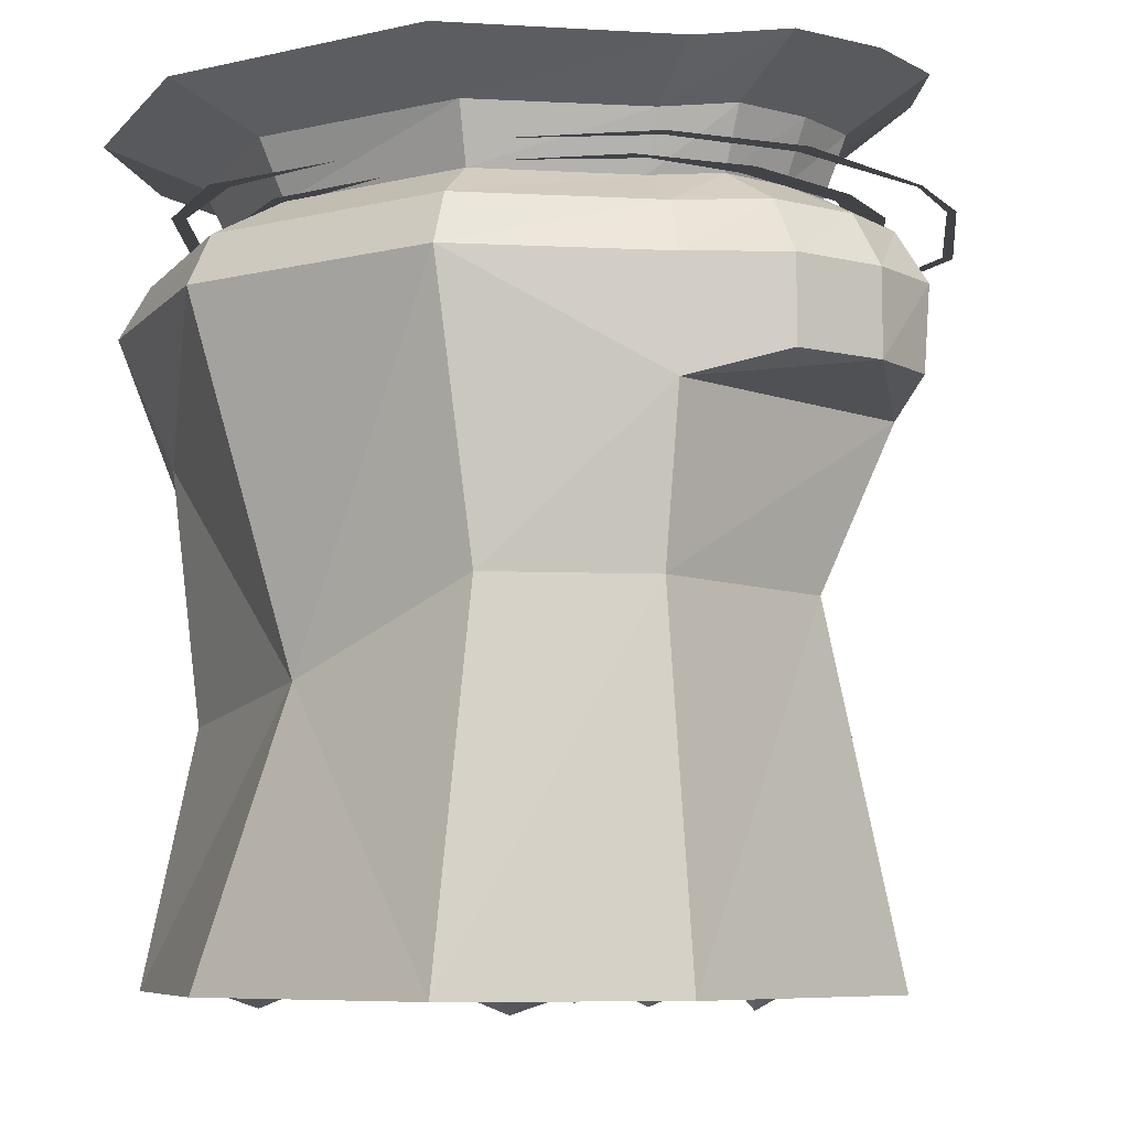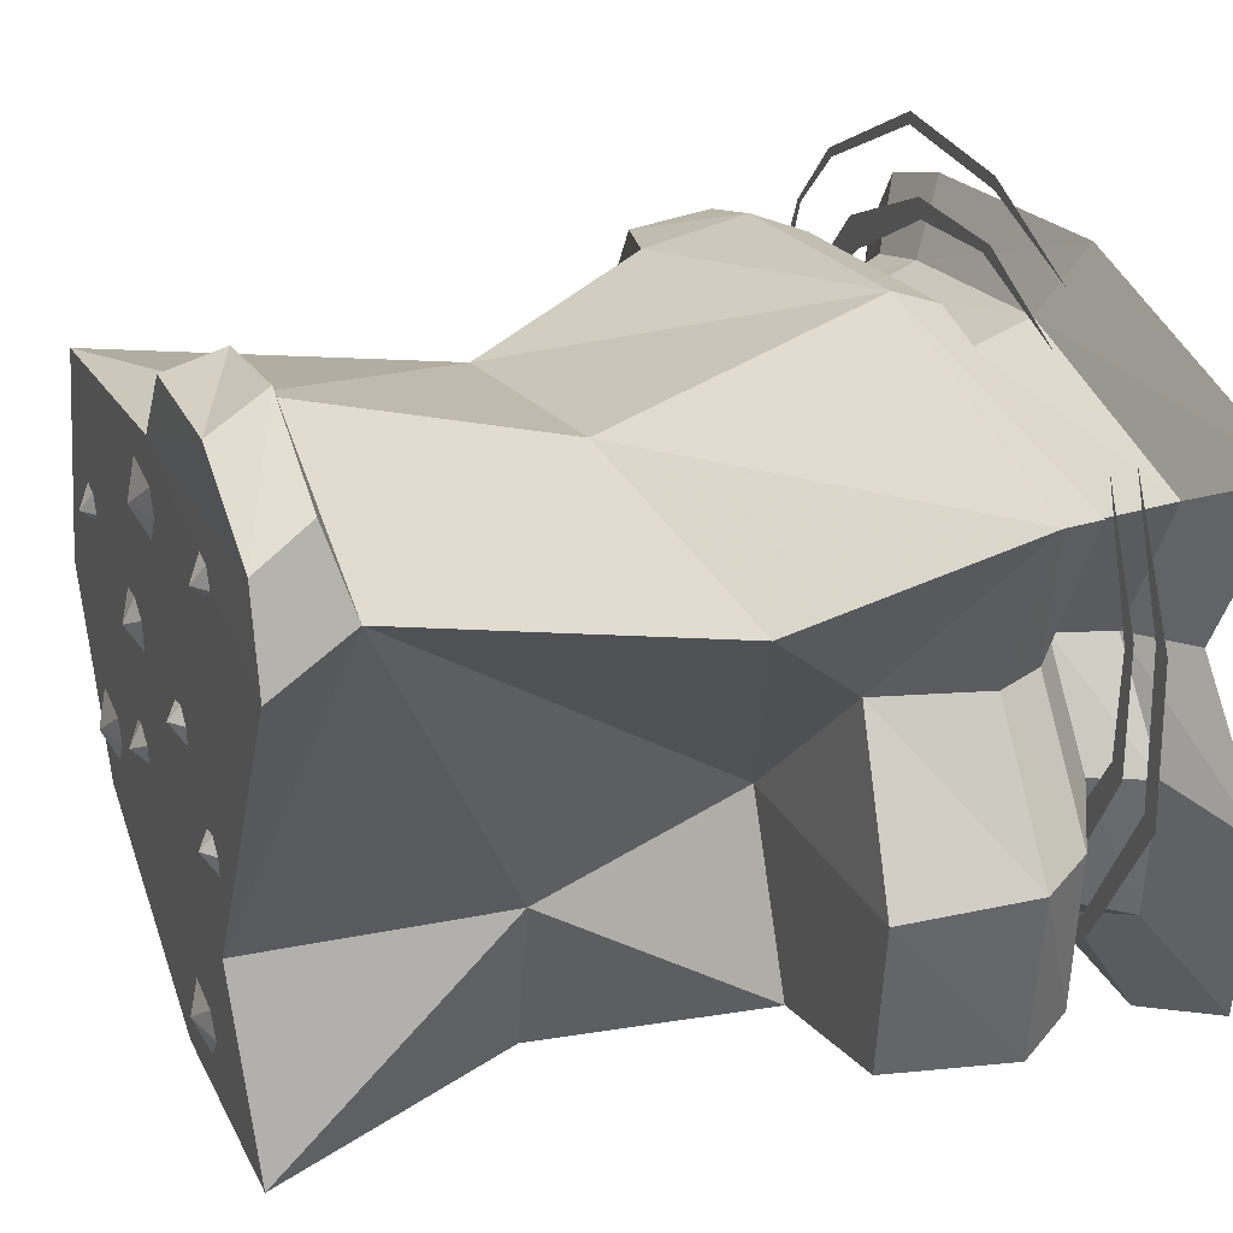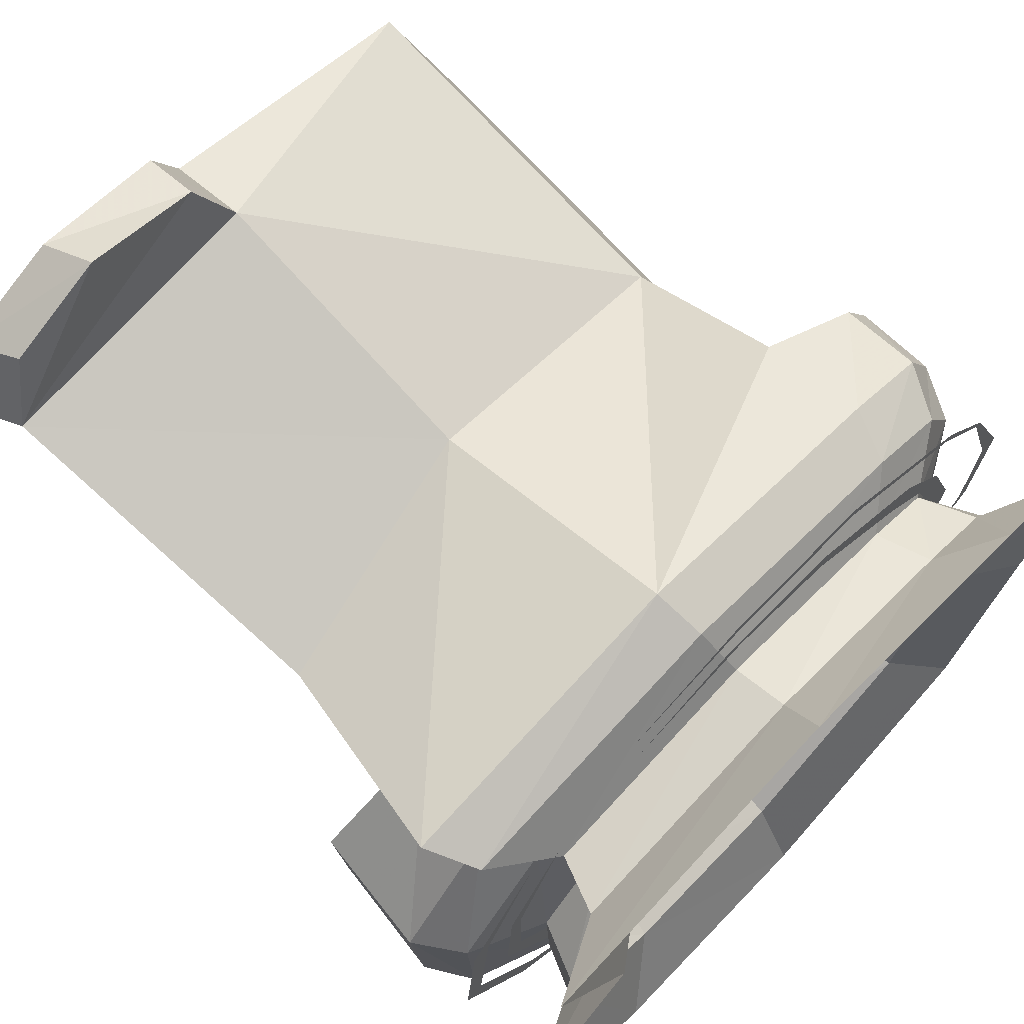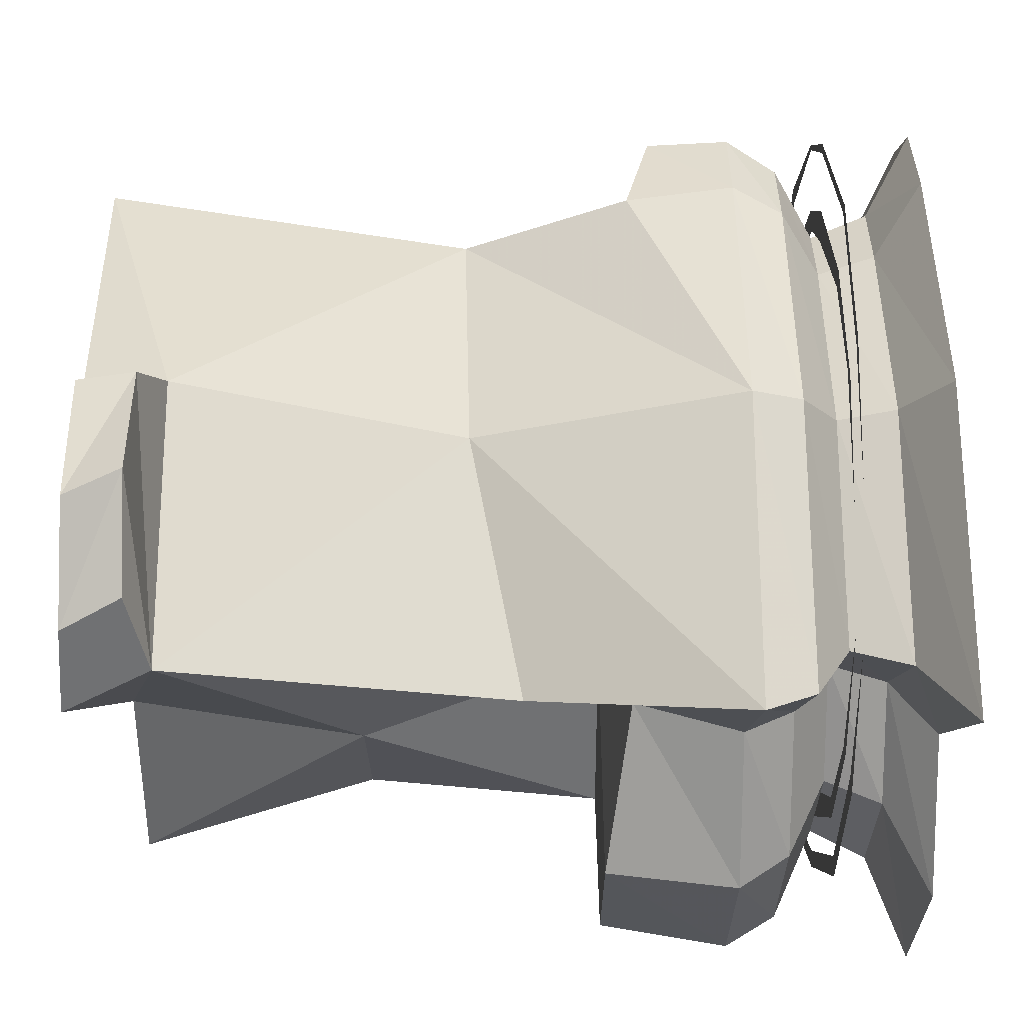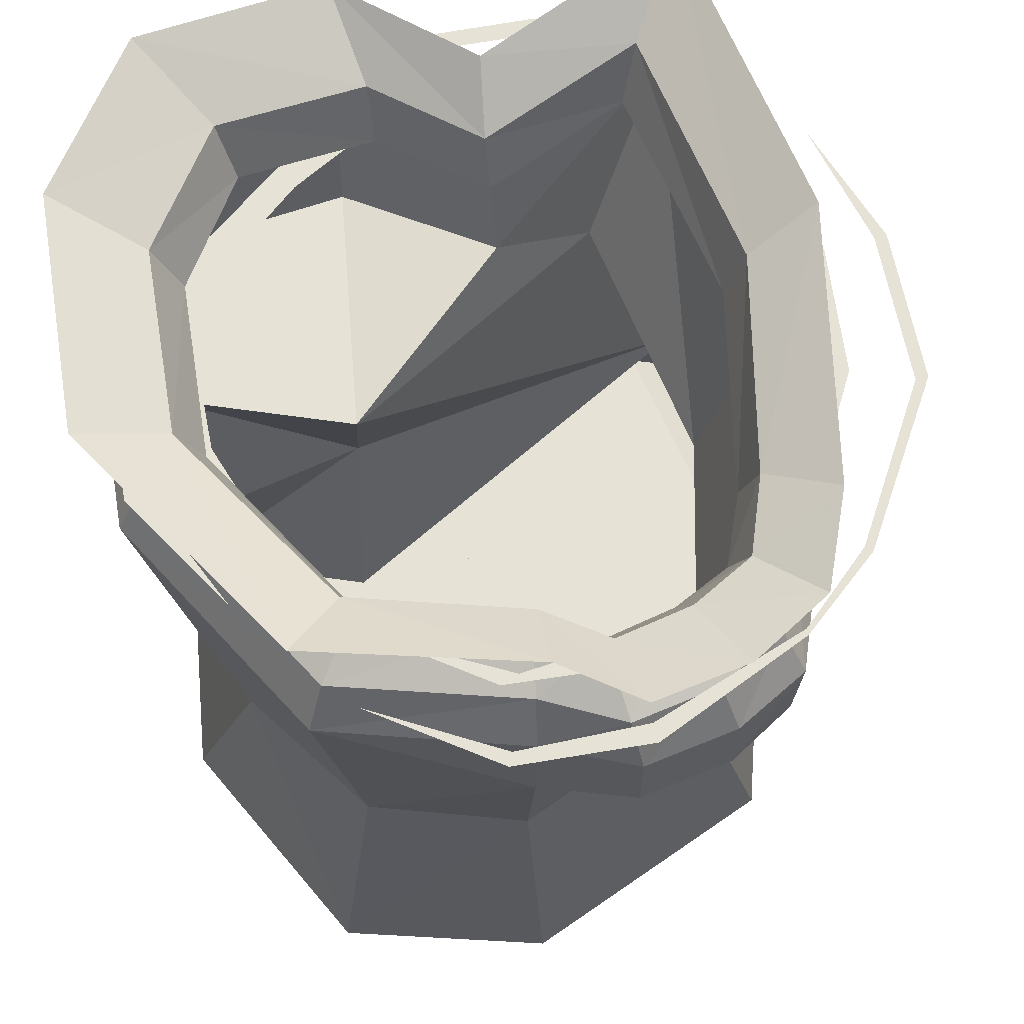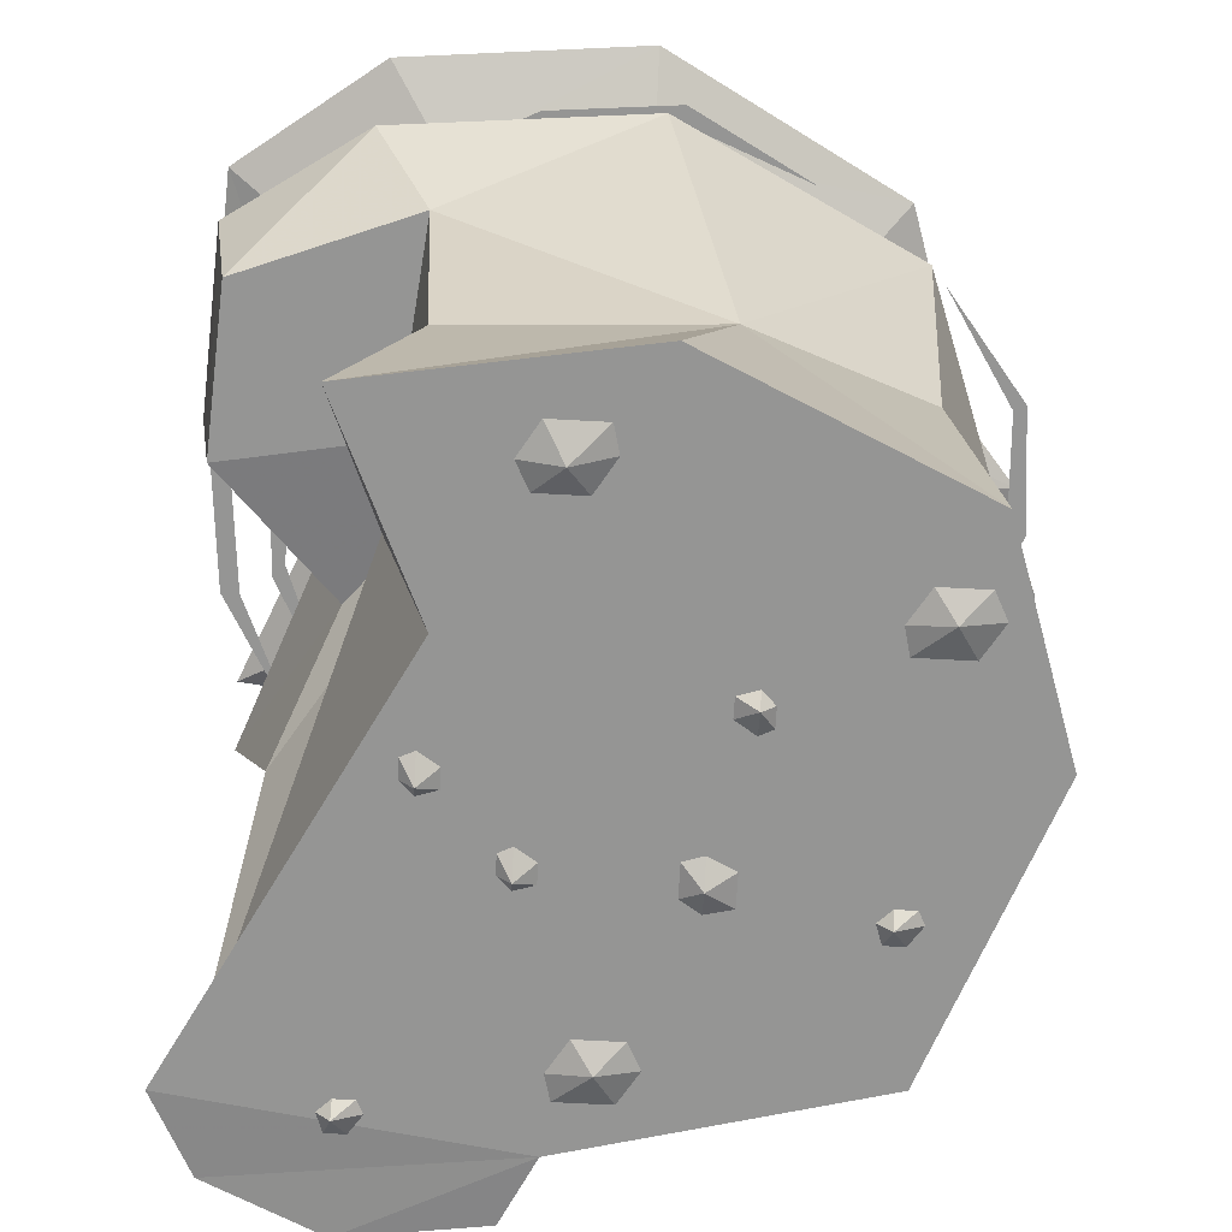
<metadata>
{"format":"obj","ext":"obj","renderer":"f3d","projection":"perspective","resolution":1024,"background":"white","views":[{"elev":-7.2,"azim":-117.6,"up":"+Y"},{"elev":34.7,"azim":68.8,"up":"+Z"},{"elev":70.1,"azim":133.6,"up":"+Z"},{"elev":59.5,"azim":89.8,"up":"+Z"},{"elev":63.9,"azim":-105.2,"up":"+Y"},{"elev":-67.4,"azim":176.9,"up":"+Y"}]}
</metadata>
<code>
v -0.09375 -0.5469 -0.3906
v 0.2266 -0.2734 -0.4141
v 0.2109 -0.5781 -0.3828
v 0.2891 -0.8828 -0.4219
v -0.02344 -0.8828 -0.4766
v -0.3281 -0.8828 -0.3359
v -0.3125 -0.4453 -0.2812
v -0.3281 -0.1094 -0.3359
v -0.02344 -0.1094 -0.4922
v 0.2969 -0.1094 -0.4609
v 0.4453 -0.2734 -0.3281
v 0.125 -0.2734 -0.1797
v 0.25 -0.5781 -0.1641
v 0.1875 -0.8828 -0.1875
v 0.4453 -0.8828 0.3047
v -0.4141 -0.8828 -0.07812
v -0.3828 -0.4453 -0.09375
v -0.4141 -0.2422 -0.09375
v -0.4141 -0.1094 -0.09375
v -0.3828 -0.04688 -0.08594
v -0.3047 -0.04688 -0.3125
v -0.01562 -0.04688 -0.4609
v 0.2734 -0.04688 -0.4297
v 0.4688 -0.1094 -0.3438
v 0.4609 -0.2734 -0.1172
v 0.3125 -0.2422 0.05469
v 0.3828 -0.375 0.2031
v 0.4141 -0.7812 0.3438
v 0.375 -0.8047 0.4375
v 0.3984 -0.875 0.4062
v 0.0625 -0.8828 0.3594
v -0.2891 -0.8828 0.2656
v -0.2891 -0.4453 0.1562
v -0.2891 -0.2422 0.2578
v -0.4531 -0.2109 0.1328
v -0.4688 -0.2109 0.01562
v -0.4688 -0.1094 0.01562
v -0.4375 -0.04688 0.007812
v -0.3516 0 0
v -0.3047 0 -0.07031
v -0.2422 0 -0.2578
v -0.01562 0 -0.375
v 0.2109 0 -0.3516
v 0.4375 -0.04688 -0.3203
v 0.4844 -0.1094 -0.1094
v 0.3516 -0.1094 0.05469
v 0.4453 -0.1094 0.3047
v 0.0625 -0.4375 0.2578
v 0.0625 -0.7812 0.3828
v 0.1016 -0.8047 0.4609
v 0.25 -0.8047 0.5
v 0.2656 -0.875 0.4688
v 0.1016 -0.875 0.4453
v 0.0625 -0.1094 0.3594
v -0.2969 -0.1094 0.2734
v -0.4062 -0.2109 0.2188
v -0.4062 -0.1094 0.2266
v -0.4531 -0.1094 0.1328
v -0.4219 -0.04688 0.1172
v -0.3359 0 0.08594
v -0.3672 0.07031 0.09375
v -0.3828 0.07031 0
v -0.3281 0.07031 -0.07031
v -0.2578 0.07031 -0.2734
v -0.01562 0.07031 -0.4062
v 0.2266 0.07031 -0.3828
v 0.3438 0 -0.2578
v 0.4453 -0.04688 -0.1016
v 0.3203 -0.04688 0.04688
v 0.4141 -0.04688 0.2812
v -0.2734 -0.04688 0.25
v -0.375 -0.04688 0.2031
v -0.3047 0 0.1562
v -0.3281 0.07031 0.1719
v -0.4141 0.125 0.2266
v -0.4688 0.125 0.125
v -0.4844 0.125 0.007812
v -0.4141 0.125 -0.07812
v -0.3281 0.125 -0.3438
v -0.01562 0.125 -0.5156
v 0.2969 0.125 -0.4844
v 0.375 0.07031 -0.2734
v 0.3516 0 -0.08594
v 0.25 0 0.03125
v 0.3281 0 0.2188
v 0.05469 -0.04688 0.3281
v 0.03906 0 0.2578
v -0.2188 0 0.1953
v -0.2344 0.07031 0.2109
v -0.2969 0.125 0.2812
v 0.3594 0.07031 0.2422
v 0.03906 0.07031 0.2812
v 0.05469 0.125 0.3672
v 0.3828 0.07031 -0.08594
v 0.2734 0.07031 0.03125
v 0.3516 0.125 0.04688
v 0.4688 0.125 0.3203
v 0.4844 0.125 -0.3438
v 0.5 0.125 -0.1016
v -0.07812 -0.8984 0.05469
v -0.05469 -0.8828 0.07031
v -0.07812 -0.8828 0.08594
v -0.1094 -0.8828 0.07812
v -0.1094 -0.8828 0.03906
v -0.07812 -0.8828 0.02344
v -0.05469 -0.8828 0.03125
v 0.1953 -0.8984 -0.03906
v 0.2109 -0.8828 -0.03906
v 0.1953 -0.8828 -0.02344
v 0.1719 -0.8828 -0.03125
v 0.1719 -0.8828 -0.05469
v 0.1953 -0.8828 -0.07031
v 0.2109 -0.8828 -0.0625
v -0.2891 -0.8984 -0.2266
v -0.2656 -0.8828 -0.2578
v -0.2422 -0.8828 -0.2188
v -0.25 -0.8828 -0.1875
v -0.3125 -0.8828 -0.1875
v -0.3359 -0.8828 -0.2266
v -0.3203 -0.8828 -0.2578
v -0.2578 -0.8984 0.08594
v -0.2578 -0.8828 0.07031
v -0.2422 -0.8828 0.08594
v -0.25 -0.8828 0.1094
v -0.2734 -0.8828 0.1094
v -0.2891 -0.8828 0.08594
v -0.2812 -0.8828 0.07031
v 0.01562 -0.8984 0.2578
v 0.03906 -0.8828 0.2266
v 0.0625 -0.8828 0.2656
v 0.05469 -0.8828 0.2969
v -0.007812 -0.8828 0.2969
v -0.03125 -0.8828 0.2578
v -0.01562 -0.8828 0.2266
v 0.1016 -0.8984 0.05469
v 0.1172 -0.8828 0.05469
v 0.1016 -0.8828 0.07031
v 0.07812 -0.8828 0.0625
v 0.07812 -0.8828 0.03906
v 0.1016 -0.8828 0.02344
v 0.1172 -0.8828 0.03125
v 0.2656 -0.8984 0.3203
v 0.2656 -0.8828 0.3047
v 0.2812 -0.8828 0.3203
v 0.2734 -0.8828 0.3438
v 0.25 -0.8828 0.3438
v 0.2344 -0.8828 0.3203
v 0.2422 -0.8828 0.3047
v -0.1172 -0.8984 -0.1328
v -0.1328 -0.8828 -0.1328
v -0.1172 -0.8828 -0.1484
v -0.09375 -0.8828 -0.1406
v -0.09375 -0.8828 -0.1172
v -0.1172 -0.8828 -0.1016
v -0.1328 -0.8828 -0.1094
v 0.07031 -0.8984 -0.3594
v 0.04688 -0.8828 -0.3281
v 0.02344 -0.8828 -0.3672
v 0.03125 -0.8828 -0.3984
v 0.09375 -0.8828 -0.3984
v 0.1172 -0.8828 -0.3594
v 0.1016 -0.8828 -0.3281
v -0.09375 0 0.3438
v 0.04688 0 0.375
v 0.0625 0 0.3906
v -0.1016 0 0.3672
v -0.2422 0 0.2344
v -0.2656 0 0.2656
v -0.3047 0 0.1719
v -0.3359 0 0.1719
v -0.3594 0 0.01562
v -0.3906 0 0.01562
v -0.3672 0 -0.1016
v -0.375 0 -0.125
v -0.2891 0 -0.2344
v 0.3984 0 0.1094
v 0.3984 0 -0.03125
v 0.4219 0 -0.03906
v 0.4141 0 0.125
v 0.3359 0 0.2812
v 0.1094 0 -0.3594
v -0.007812 0 -0.3672
v -0.02344 0 -0.3906
v 0.1172 0 -0.3828
v 0.25 0 -0.2734
v 0.2734 0 -0.3047
v 0.3125 0 -0.1953
v 0.3438 0 -0.2109
v -0.1641 0 -0.3203
v 0.4531 0 0.1484
v 0.4688 0 -0.04688
v 0.4922 0 -0.05469
v 0.4766 0 0.1484
v 0.3828 0 0.3203
v 0.1094 0 -0.4453
v -0.04688 0 -0.4531
v -0.04688 0 -0.4766
v 0.1172 0 -0.4609
v 0.3047 0 -0.3438
v 0.3125 0 -0.3594
v 0.375 0 -0.25
v 0.3906 0 -0.2656
v -0.2031 0 -0.3906
v -0.1328 0 0.4375
v 0.0625 0 0.4531
v 0.0625 0 0.4688
v -0.1328 0 0.4531
v -0.3203 0 0.3125
v -0.3281 0 0.3203
v -0.3984 0 0.2188
v -0.4062 0 0.2188
v -0.4609 0 0.02344
v -0.4844 0 0.02344
v -0.4531 0 -0.1328
v -0.4688 0 -0.1406
v -0.3594 0 -0.2812
v 0.2266 0 0.4219
v 0.2109 0 0.3438
f 1 2 3
f 1 3 4
f 1 4 5
f 1 5 6
f 1 6 7
f 1 7 8
f 1 8 9
f 1 9 2
f 2 9 10
f 2 10 11
f 2 11 12
f 2 12 13
f 2 13 3
f 3 13 4
f 4 13 14
f 4 14 5
f 5 14 6
f 6 14 15
f 6 15 16
f 6 16 17
f 6 17 7
f 7 17 18
f 7 18 8
f 8 18 19
f 10 24 11
f 11 24 25
f 11 25 12
f 12 25 26
f 12 26 27
f 12 27 28
f 12 28 13
f 13 28 14
f 14 28 15
f 15 28 29
f 15 29 30
f 15 30 31
f 15 31 16
f 16 31 32
f 16 32 33
f 16 33 17
f 17 33 34
f 17 34 18
f 18 34 35
f 18 35 36
f 18 36 19
f 19 36 37
f 24 45 25
f 25 45 26
f 26 45 46
f 26 46 47
f 26 47 27
f 27 47 48
f 27 48 28
f 28 48 49
f 28 49 50
f 28 50 51
f 28 51 29
f 29 51 30
f 30 51 52
f 30 52 31
f 31 52 53
f 31 53 49
f 31 49 32
f 32 49 33
f 33 49 48
f 33 48 54
f 33 54 34
f 34 54 55
f 34 55 56
f 34 56 35
f 35 56 57
f 35 57 58
f 35 58 36
f 36 58 37
f 47 54 48
f 56 55 57
f 49 53 50
f 50 53 52
f 50 52 51
f 8 19 20
f 8 20 21
f 8 21 9
f 9 21 22
f 9 22 10
f 10 22 23
f 10 23 24
f 19 37 38
f 19 38 20
f 23 44 24
f 24 44 45
f 37 58 59
f 37 59 38
f 44 68 45
f 45 68 46
f 46 68 69
f 46 69 47
f 47 69 70
f 47 70 54
f 57 55 71
f 57 71 72
f 57 72 58
f 58 72 59
f 70 86 54
f 54 86 55
f 55 86 71
f 100 101 102
f 100 102 103
f 100 103 104
f 100 104 105
f 100 105 106
f 100 106 101
f 107 108 109
f 107 109 110
f 107 110 111
f 107 111 112
f 107 112 113
f 107 113 108
f 114 115 116
f 114 116 117
f 114 117 118
f 114 118 119
f 114 119 120
f 114 120 115
f 121 122 123
f 121 123 124
f 121 124 125
f 121 125 126
f 121 126 127
f 121 127 122
f 128 129 130
f 128 130 131
f 128 131 132
f 128 132 133
f 128 133 134
f 128 134 129
f 135 136 137
f 135 137 138
f 135 138 139
f 135 139 140
f 135 140 141
f 135 141 136
f 142 143 144
f 142 144 145
f 142 145 146
f 142 146 147
f 142 147 148
f 142 148 143
f 149 150 151
f 149 151 152
f 149 152 153
f 149 153 154
f 149 154 155
f 149 155 150
f 156 157 158
f 156 158 159
f 156 159 160
f 156 160 161
f 156 161 162
f 156 162 157
f 20 38 39
f 20 39 40
f 20 40 21
f 21 40 41
f 21 41 22
f 22 41 42
f 22 42 23
f 23 42 43
f 23 43 44
f 38 59 60
f 38 60 39
f 43 67 44
f 44 67 68
f 59 72 73
f 59 73 60
f 67 83 68
f 68 83 69
f 69 83 84
f 69 84 70
f 70 84 85
f 70 85 86
f 71 86 87
f 71 87 88
f 71 88 72
f 72 88 73
f 86 85 87
f 39 60 61
f 39 61 62
f 39 62 40
f 40 62 63
f 40 63 41
f 41 63 64
f 41 64 42
f 42 64 65
f 42 65 43
f 43 65 66
f 43 66 67
f 60 73 74
f 60 74 61
f 61 74 75
f 61 75 76
f 61 76 62
f 62 76 77
f 62 77 63
f 63 77 78
f 63 78 64
f 64 78 79
f 64 79 65
f 65 79 80
f 65 80 66
f 66 80 81
f 66 81 82
f 66 82 67
f 67 82 83
f 73 88 89
f 73 89 74
f 74 89 90
f 74 90 75
f 87 85 91
f 87 91 92
f 87 92 88
f 88 92 89
f 89 92 93
f 89 93 90
f 83 82 94
f 83 94 84
f 84 94 95
f 84 95 85
f 85 95 91
f 91 95 96
f 91 96 97
f 91 97 92
f 92 97 93
f 82 81 98
f 82 98 94
f 94 98 99
f 94 99 95
f 95 99 96
f 163 164 165
f 163 165 166
f 163 166 167
f 167 166 168
f 167 168 169
f 169 168 170
f 169 170 171
f 171 170 172
f 171 172 173
f 173 172 174
f 173 174 175
f 176 177 178
f 176 178 179
f 176 179 180
f 181 182 183
f 181 183 184
f 181 184 185
f 185 184 186
f 185 186 187
f 187 186 188
f 187 188 177
f 177 188 178
f 182 189 183
f 190 191 192
f 190 192 193
f 190 193 194
f 195 196 197
f 195 197 198
f 195 198 199
f 199 198 200
f 199 200 201
f 201 200 202
f 201 202 191
f 191 202 192
f 196 203 197
f 204 205 206
f 204 206 207
f 204 207 208
f 208 207 209
f 208 209 210
f 210 209 211
f 210 211 212
f 212 211 213
f 212 213 214
f 214 213 215
f 214 215 216
f 205 217 206
f 164 218 165

</code>
